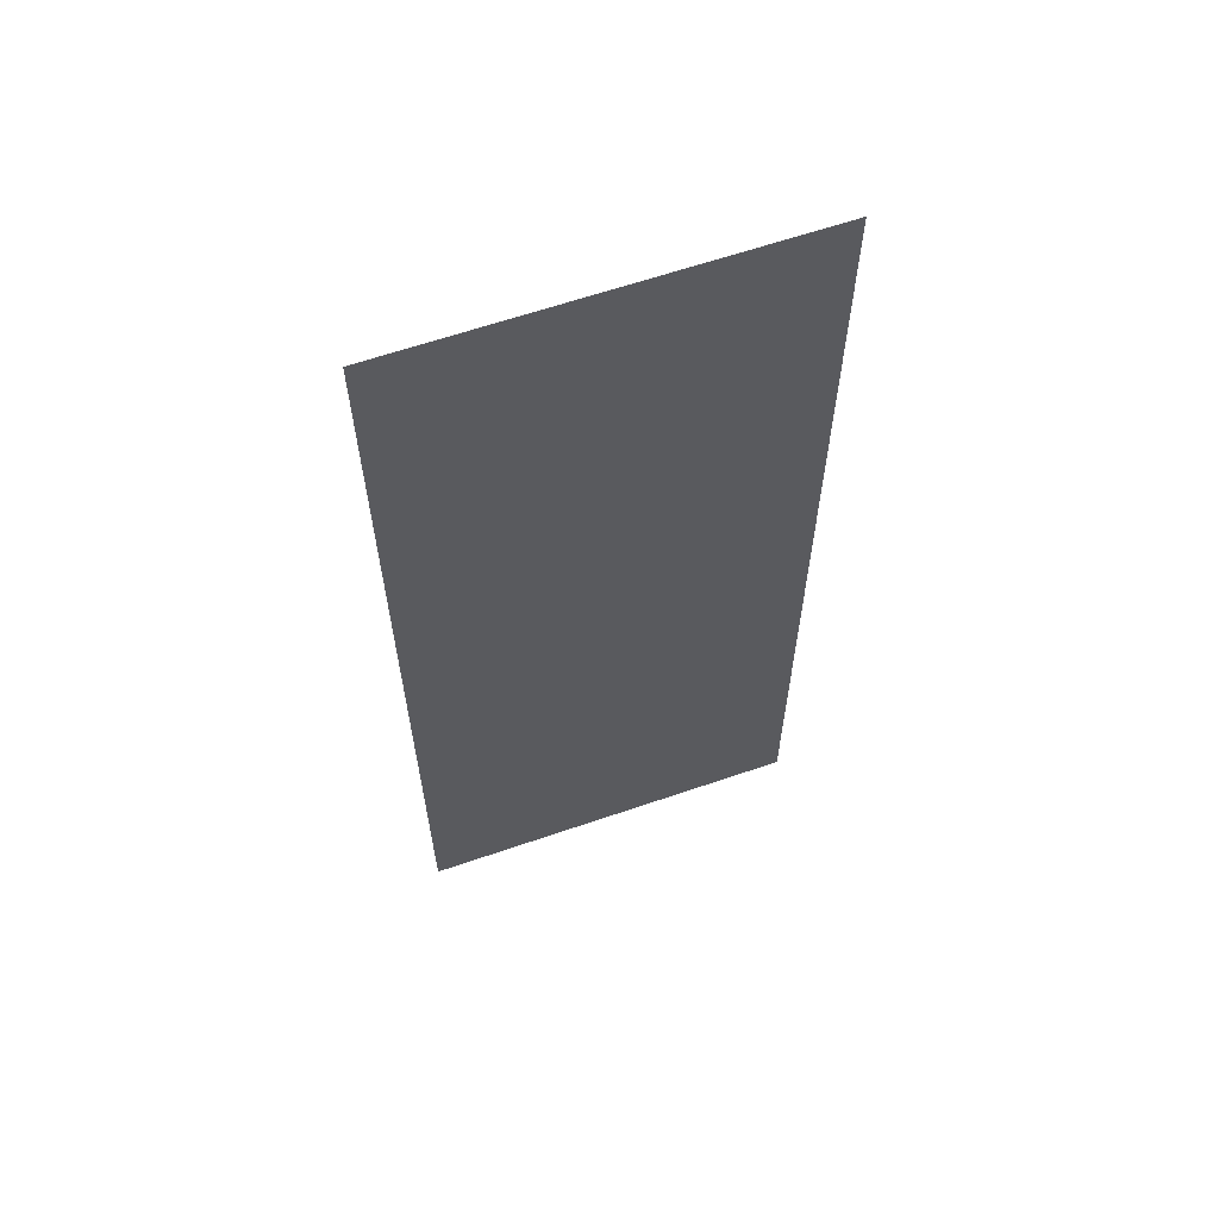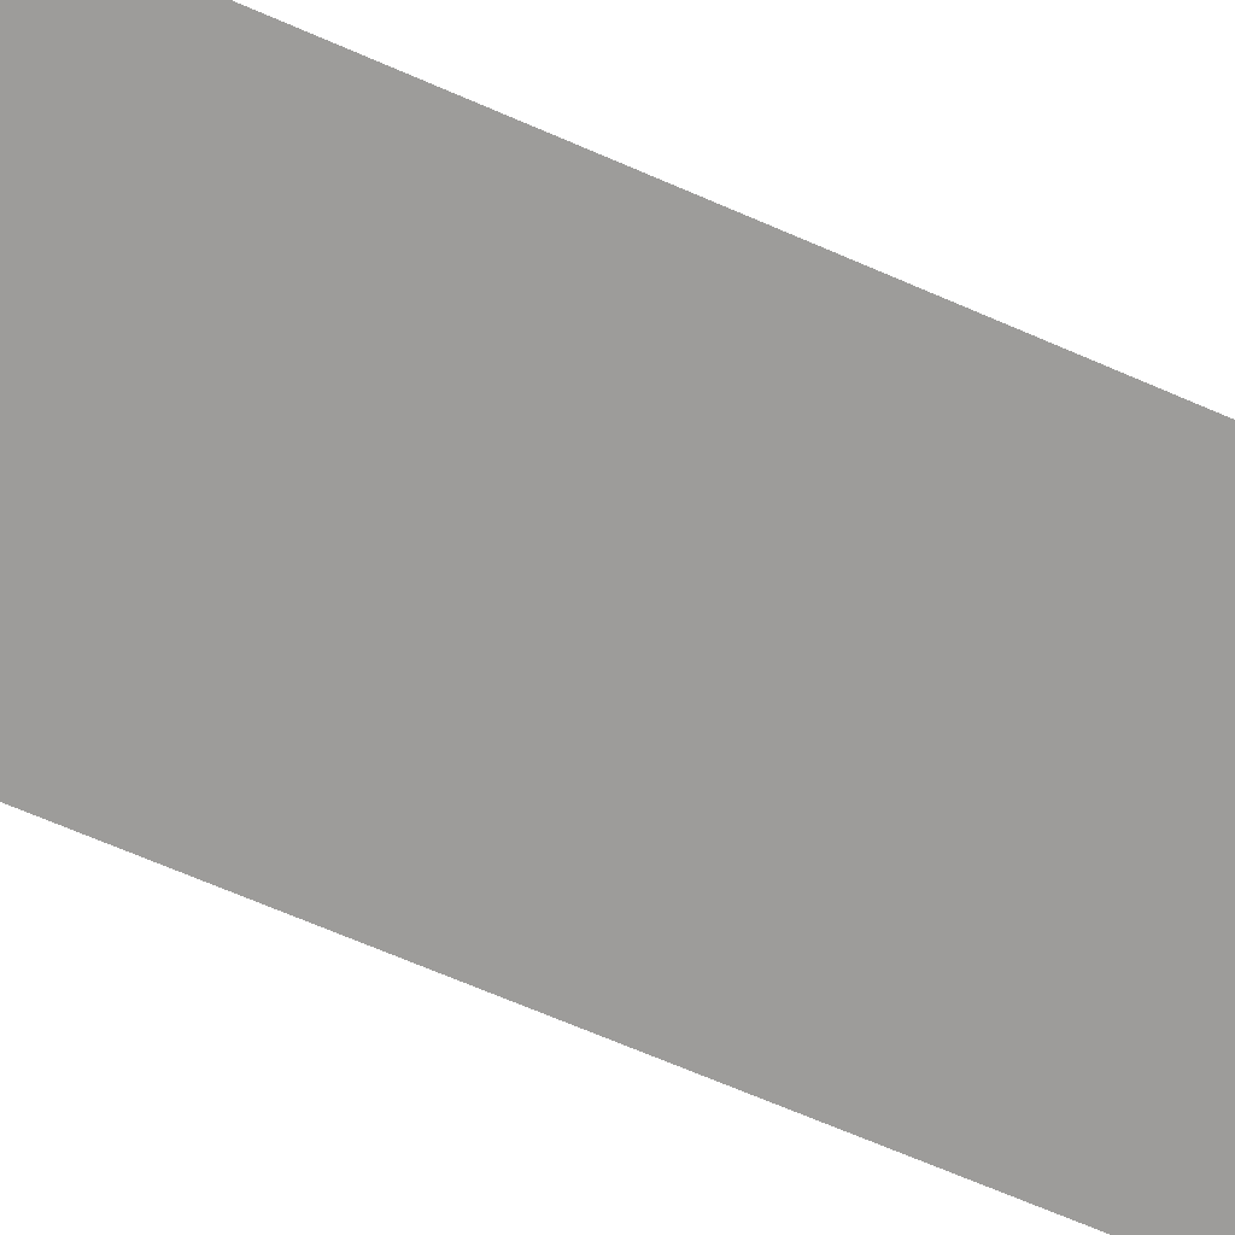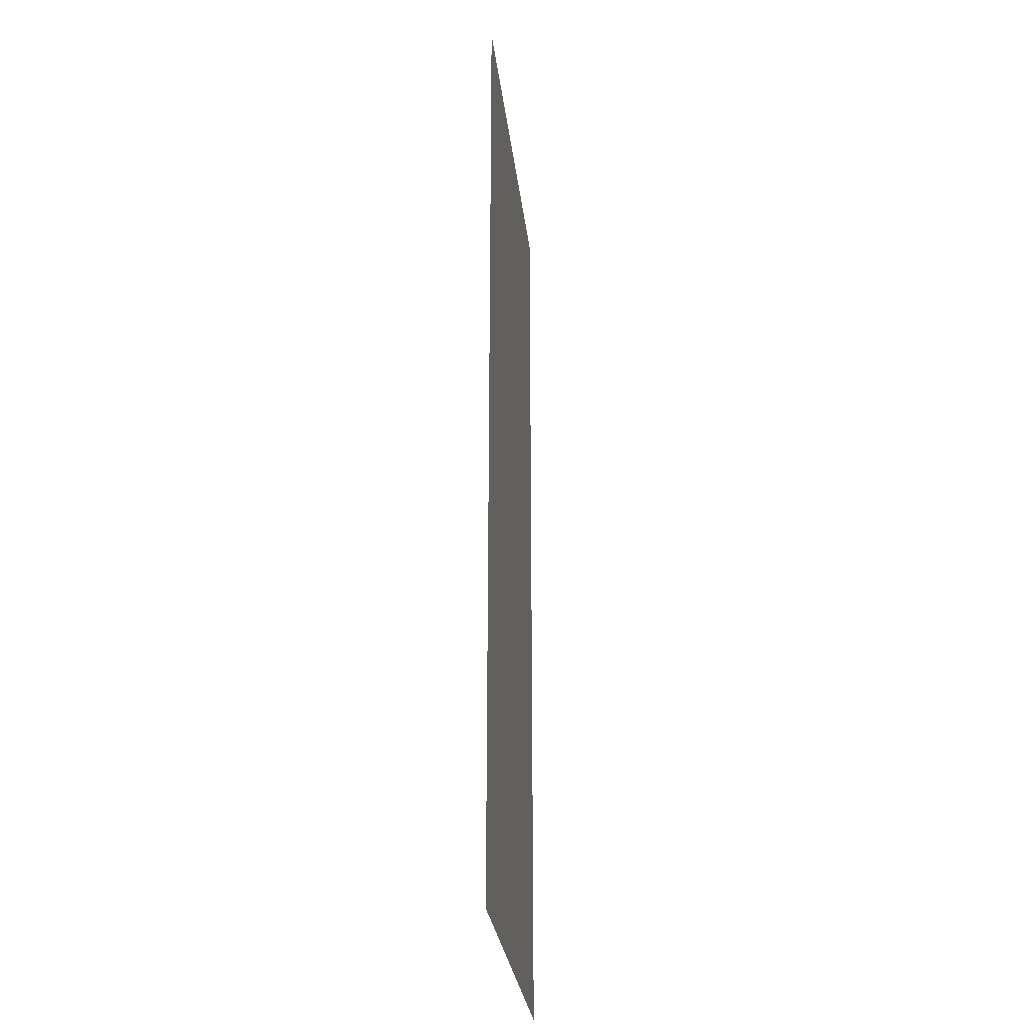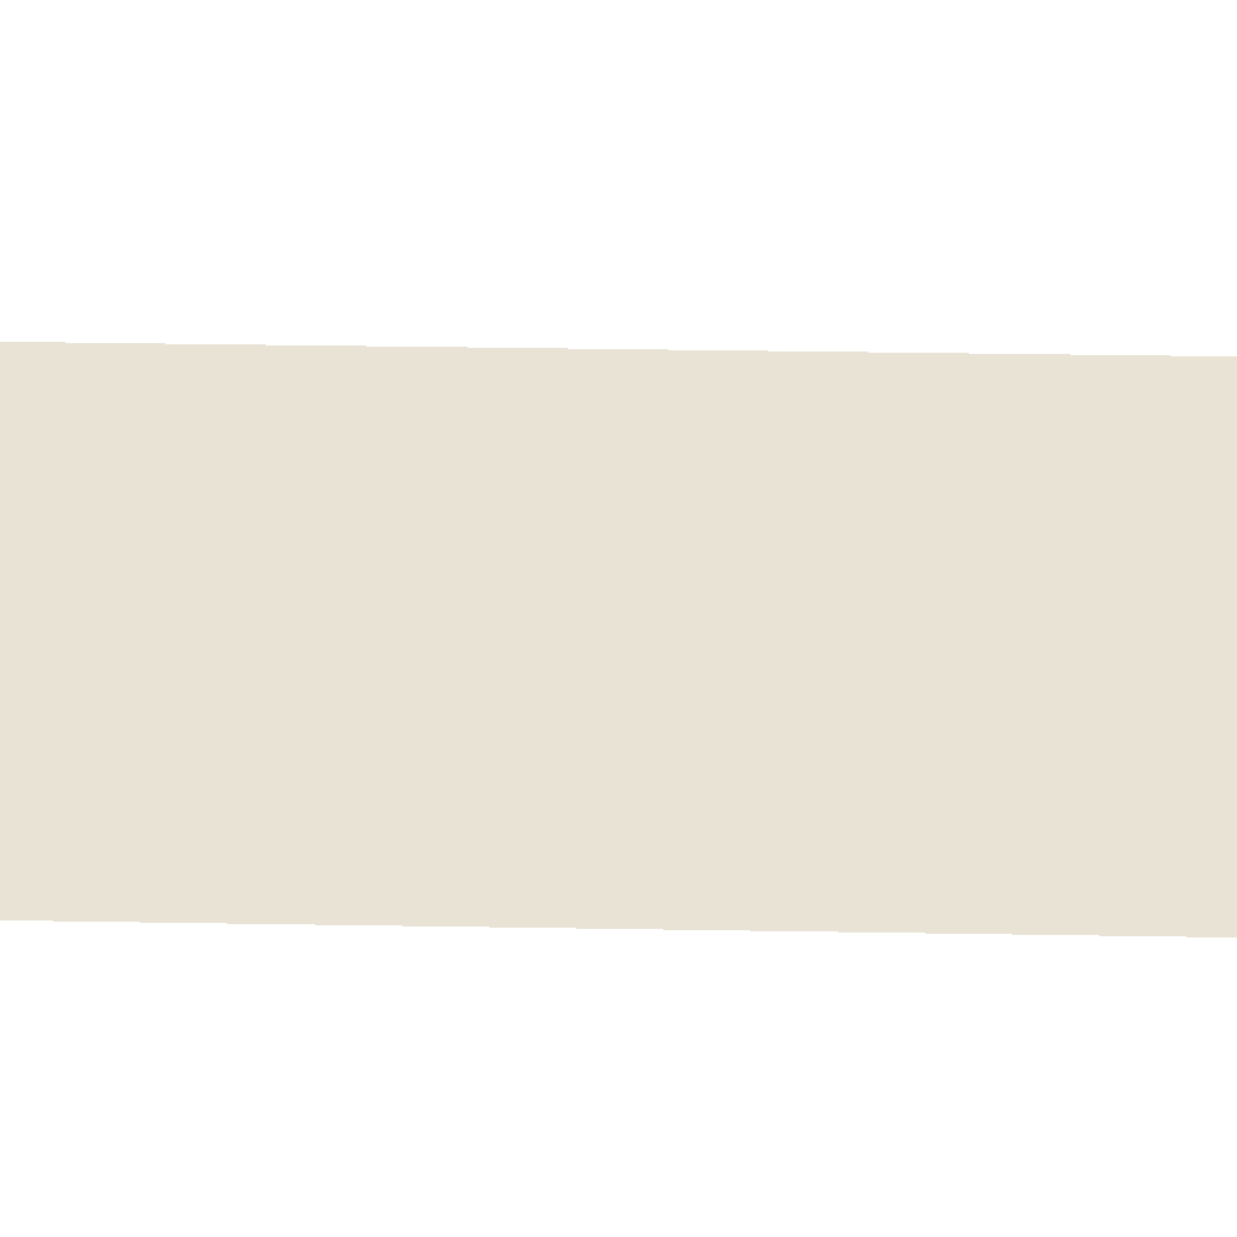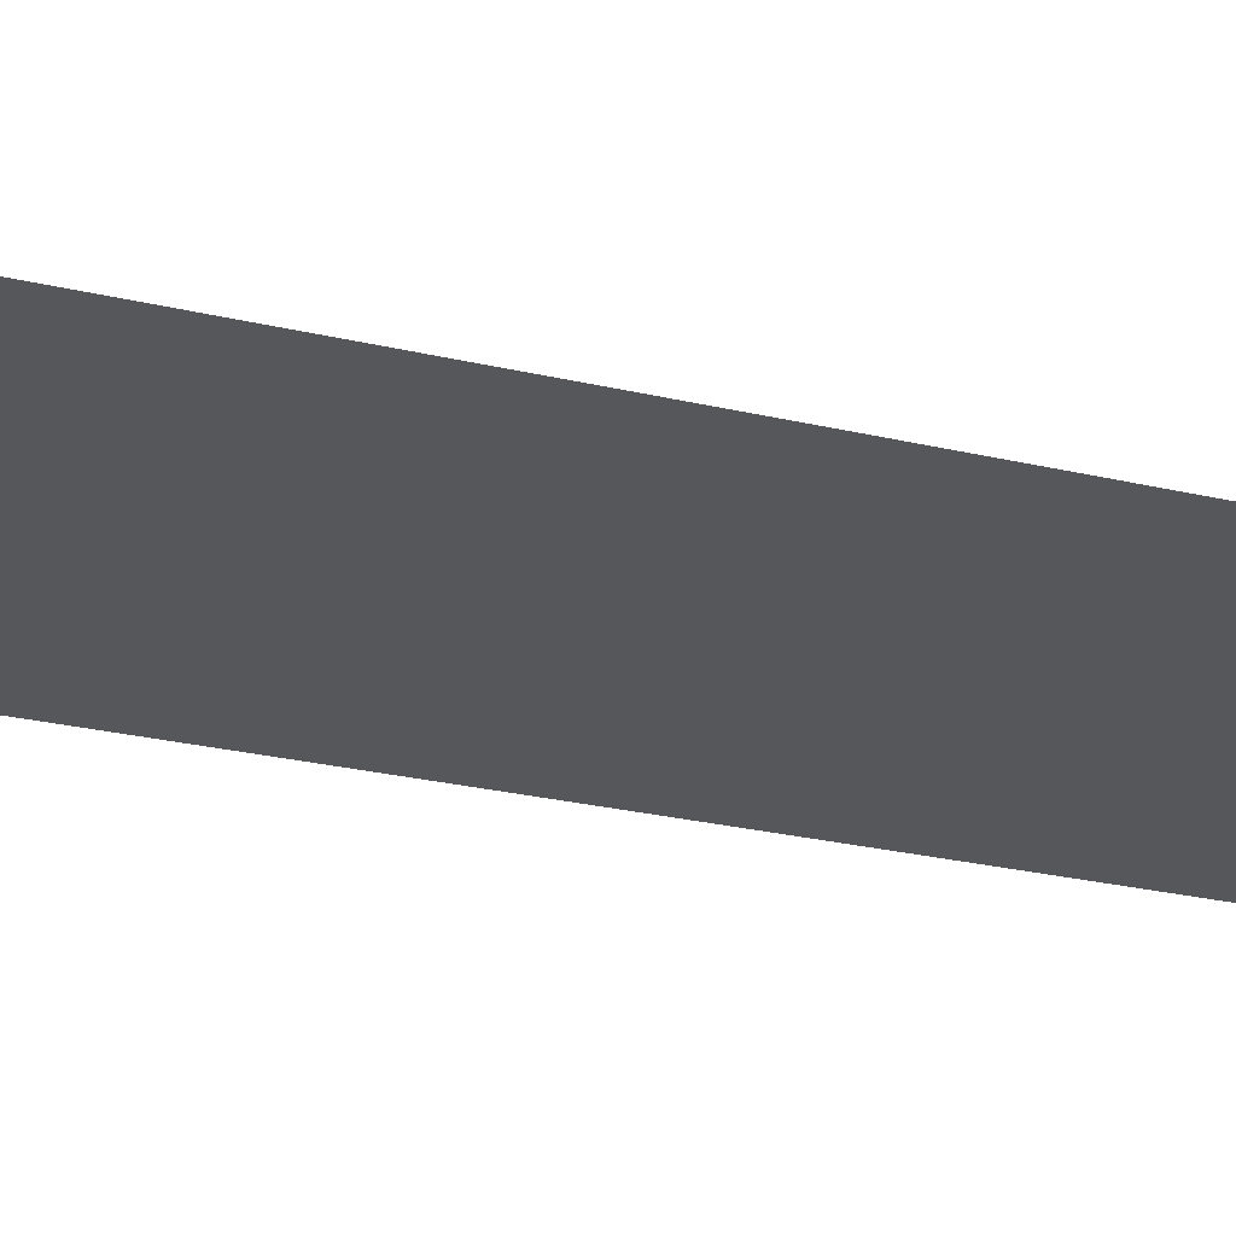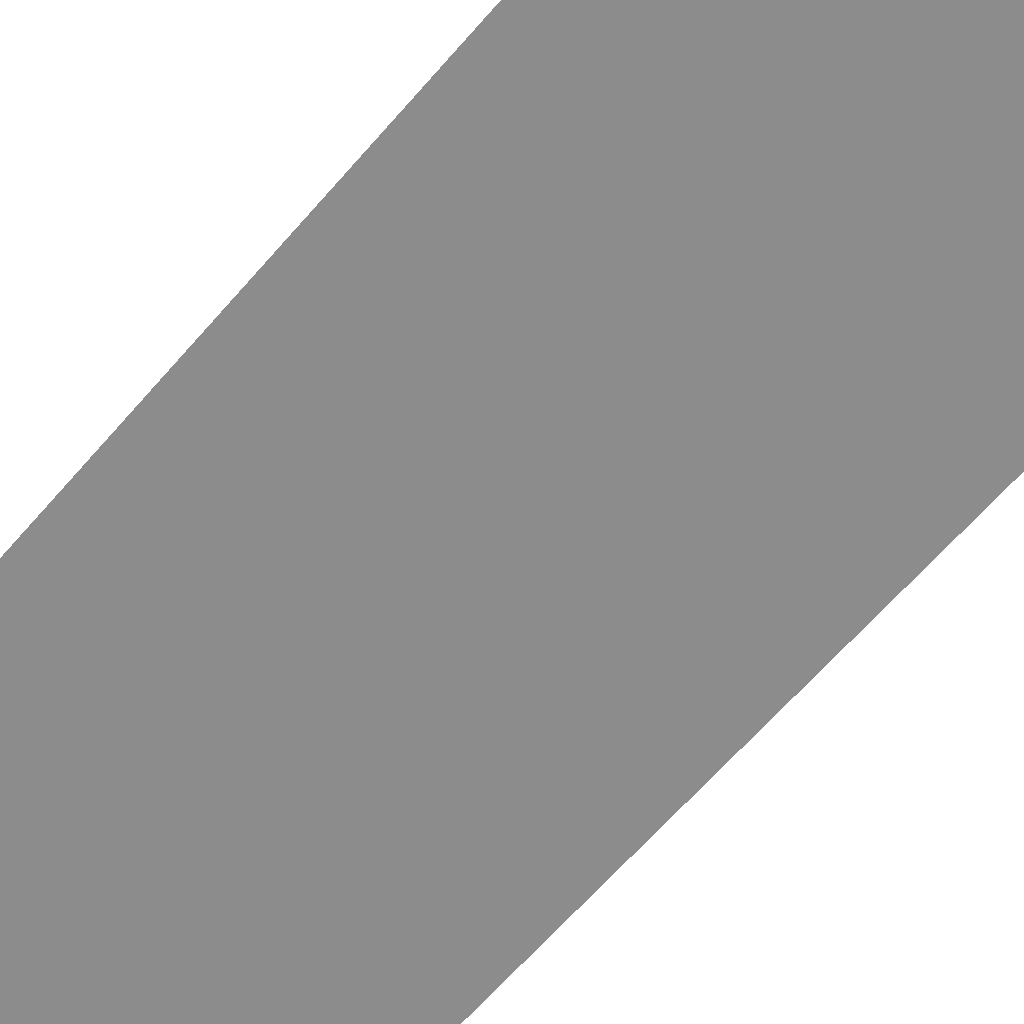
<metadata>
{"format":"obj","ext":"obj","renderer":"f3d","projection":"perspective","resolution":1024,"background":"white","views":[{"elev":62.8,"azim":160.8,"up":"+Y"},{"elev":-70.3,"azim":66.8,"up":"+Z"},{"elev":-28.6,"azim":-83.4,"up":"+Y"},{"elev":42.1,"azim":-88.9,"up":"+Z"},{"elev":-27.1,"azim":-110.0,"up":"+Z"},{"elev":-64.3,"azim":139.2,"up":"+Z"}]}
</metadata>
<code>
v 100 0 0
v 35.59 0 0
v 100 162.4 0
v 35.59 162.4 0
f 1 3 4 2

</code>
